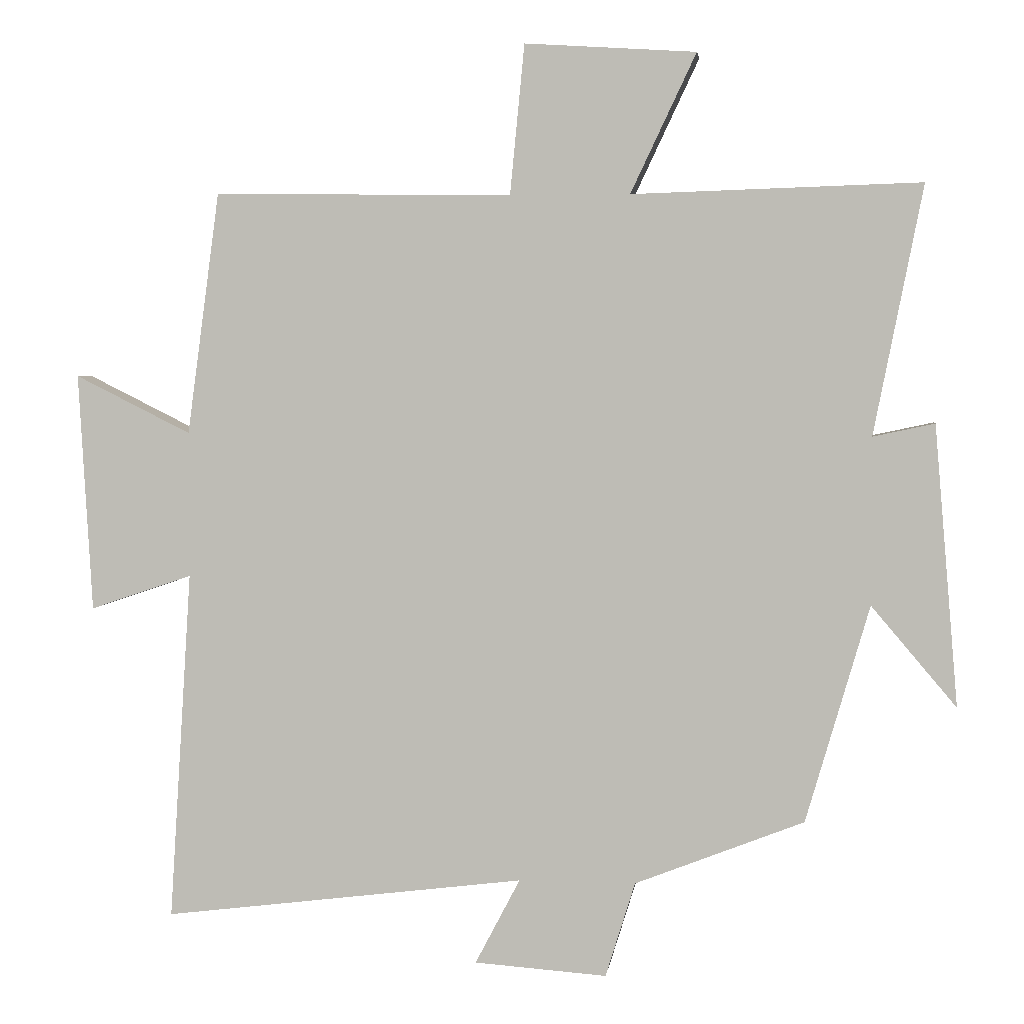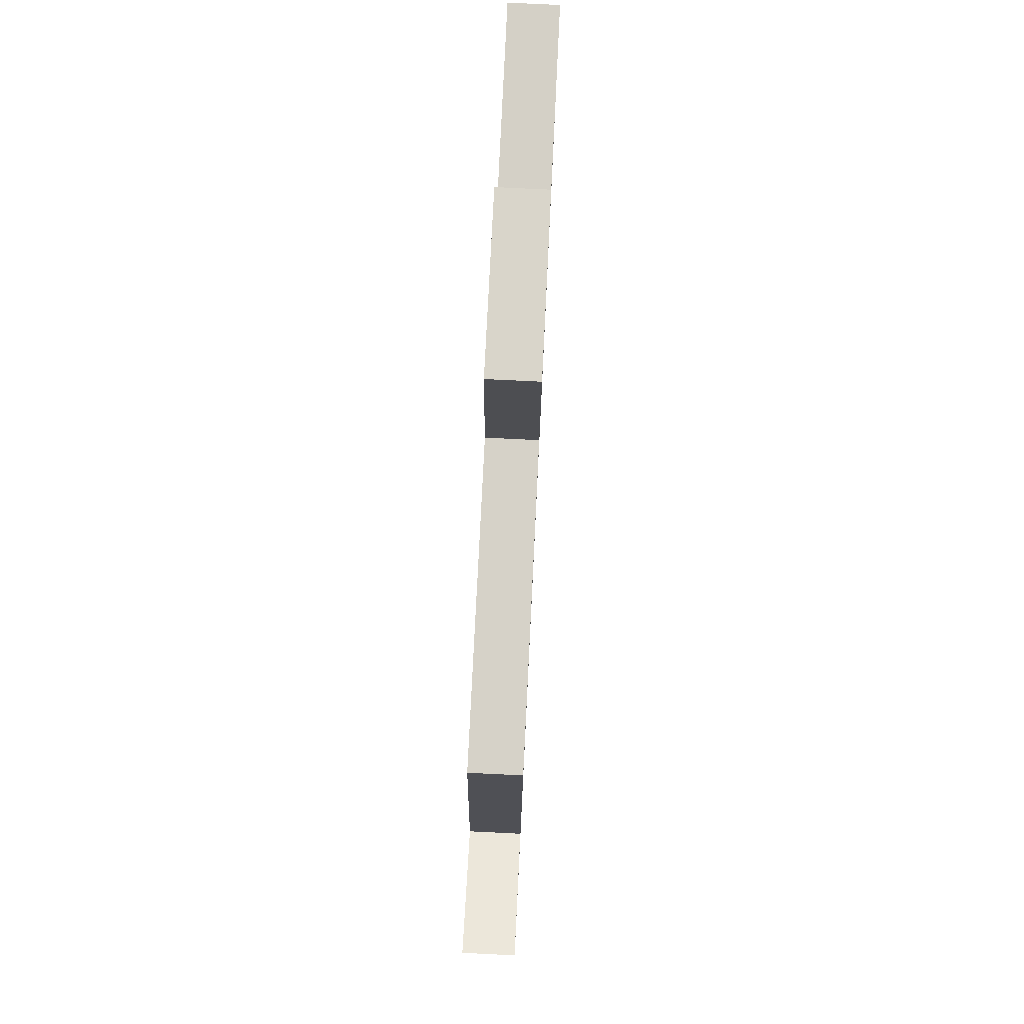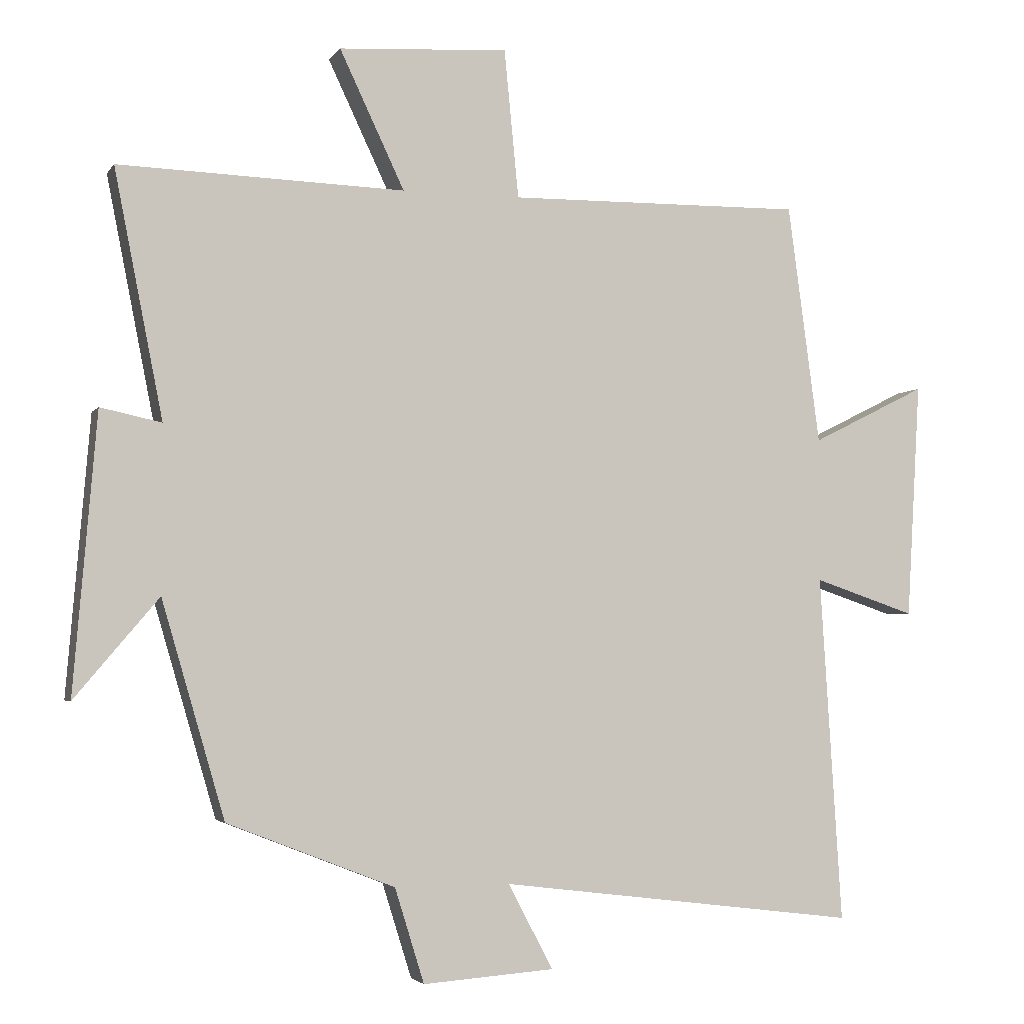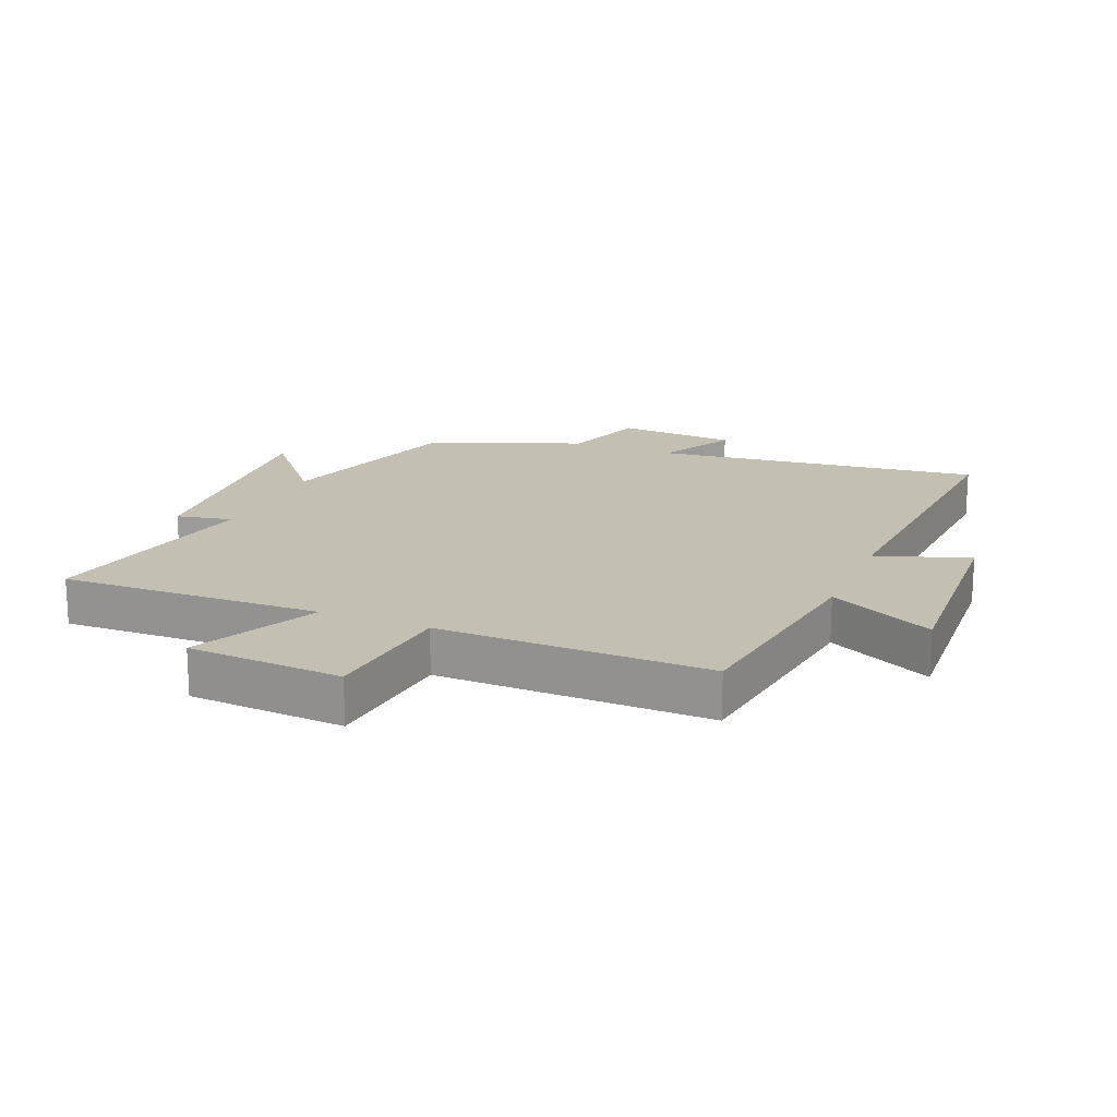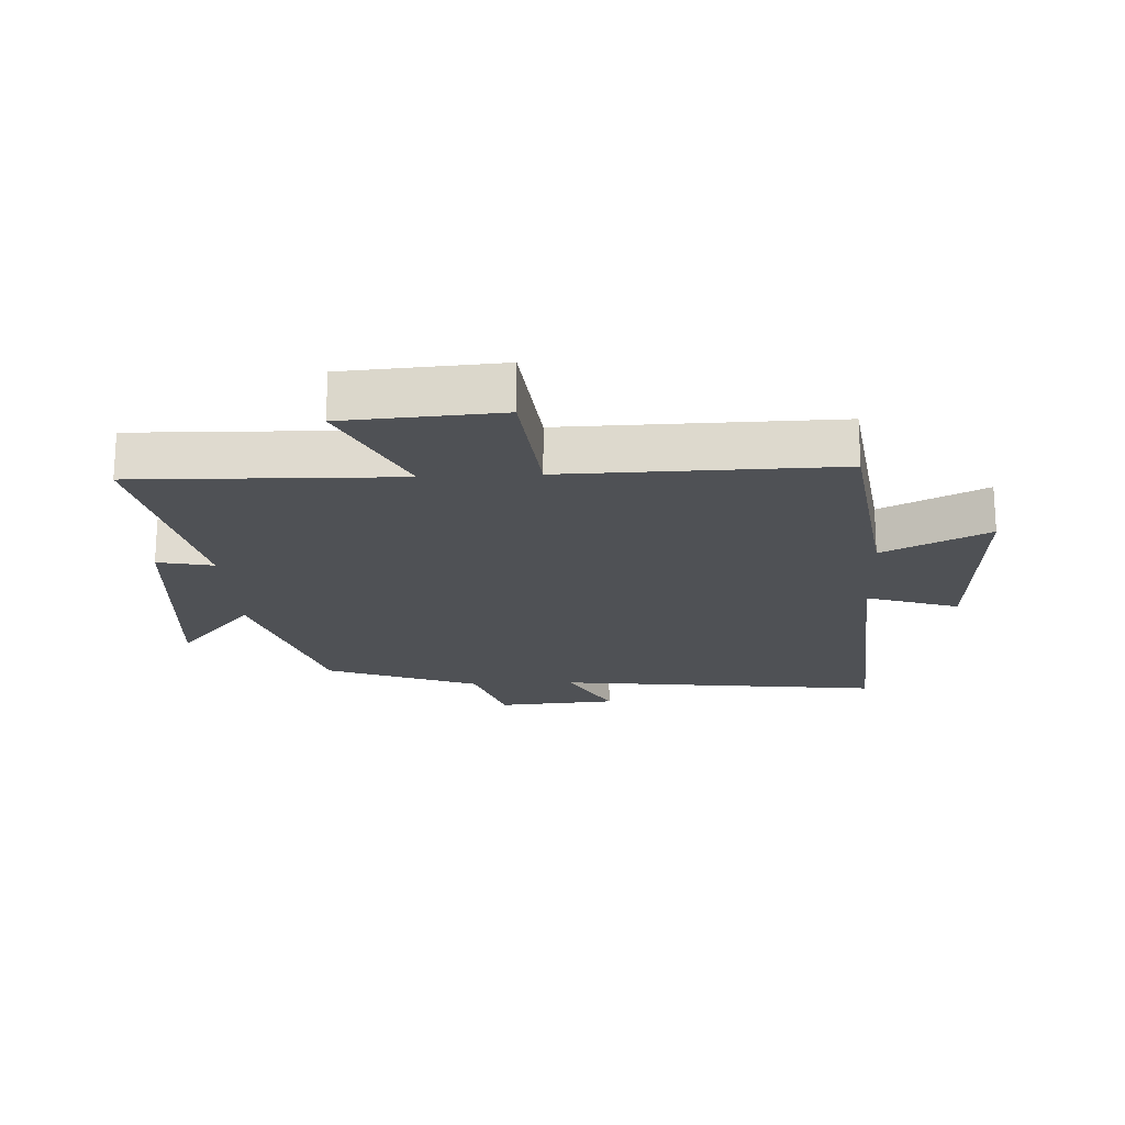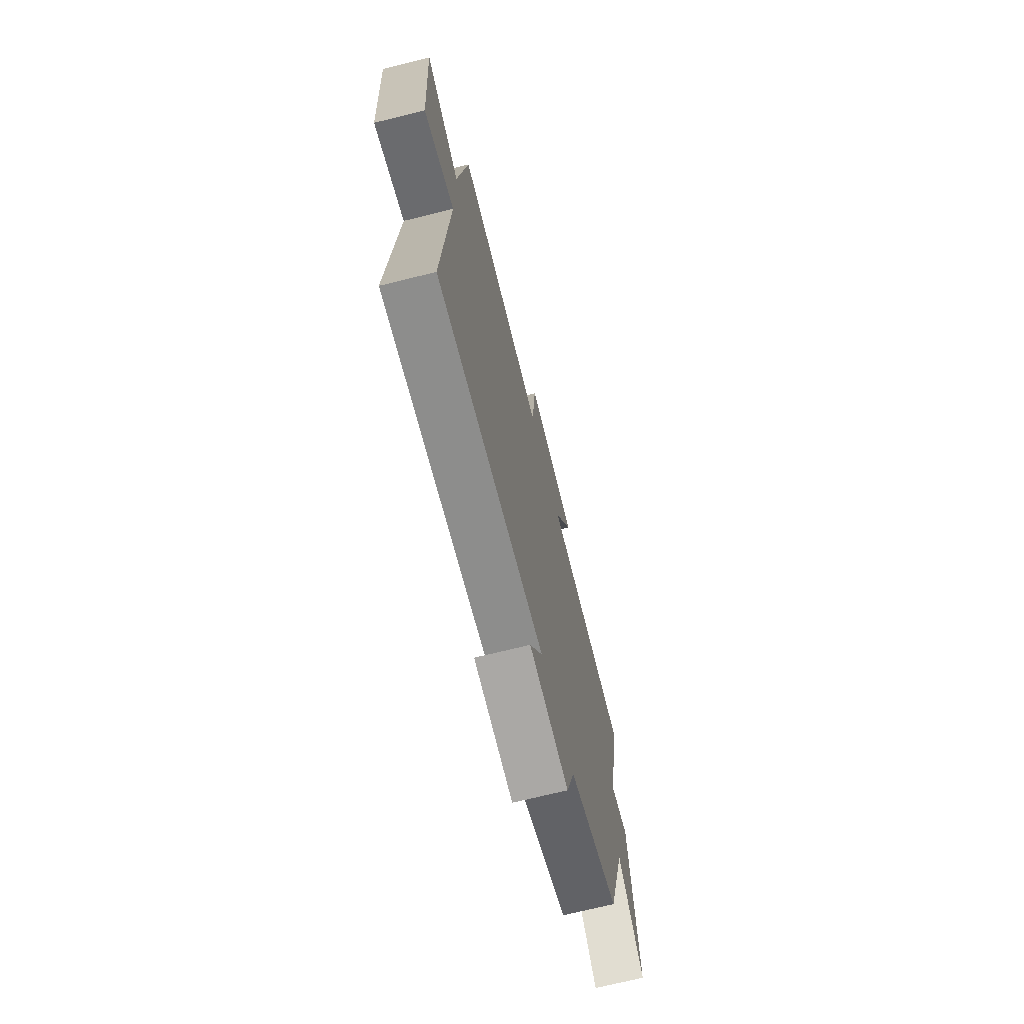
<metadata>
{"format":"obj","ext":"obj","renderer":"f3d","projection":"perspective","resolution":1024,"background":"white","views":[{"elev":3.3,"azim":-172.7,"up":"+Z"},{"elev":78.4,"azim":92.8,"up":"+Z"},{"elev":-3.4,"azim":-17.6,"up":"+Z"},{"elev":17.8,"azim":22.7,"up":"+Y"},{"elev":-19.5,"azim":3.1,"up":"+Y"},{"elev":-71.2,"azim":103.9,"up":"+Z"}]}
</metadata>
<code>
v -0.571 0.07 0.513
v -0.153 0.07 0.5
v -0.248 0.07 0.701
v 0 0.07 0.717
v 0.021 0.07 0.5
v 0.453 0.07 0.506
v 0.5 0.07 0.155
v 0.668 0.07 0.239
v 0.648 0.07 -0.107
v 0.5 0.07 -0.057
v 0.532 0.07 -0.565
v 0.007 0.07 -0.5
v 0.072 0.07 -0.624
v -0.12 0.07 -0.638
v -0.163 0.07 -0.5
v -0.408 0.07 -0.404
v -0.5 0.07 -0.089
v -0.623 0.07 -0.234
v -0.589 0.07 0.172
v -0.5 0.07 0.153
v -0.571 0 0.513
v -0.153 0 0.5
v -0.248 0 0.701
v 0 0 0.717
v 0.021 0 0.5
v 0.453 0 0.506
v 0.5 0 0.155
v 0.668 0 0.239
v 0.648 0 -0.107
v 0.5 0 -0.057
v 0.532 0 -0.565
v 0.007 0 -0.5
v 0.072 0 -0.624
v -0.12 0 -0.638
v -0.163 0 -0.5
v -0.408 0 -0.404
v -0.5 0 -0.089
v -0.623 0 -0.234
v -0.589 0 0.172
v -0.5 0 0.153
f 17 18 19 20
f 15 16 17 20
f 15 20 1 2
f 12 13 14 15
f 12 15 2
f 10 11 12 2
f 7 8 9 10
f 5 6 7 10
f 5 10 2 3
f 3 4 5
f 40 39 38 37
f 40 37 36 35
f 22 21 40 35
f 35 34 33 32
f 22 35 32
f 22 32 31 30
f 30 29 28 27
f 30 27 26 25
f 23 22 30 25
f 25 24 23
f 1 21 22 2
f 2 22 23 3
f 3 23 24 4
f 4 24 25 5
f 5 25 26 6
f 6 26 27 7
f 7 27 28 8
f 8 28 29 9
f 9 29 30 10
f 10 30 31 11
f 11 31 32 12
f 12 32 33 13
f 13 33 34 14
f 14 34 35 15
f 15 35 36 16
f 16 36 37 17
f 17 37 38 18
f 18 38 39 19
f 19 39 40 20
f 20 40 21 1

</code>
